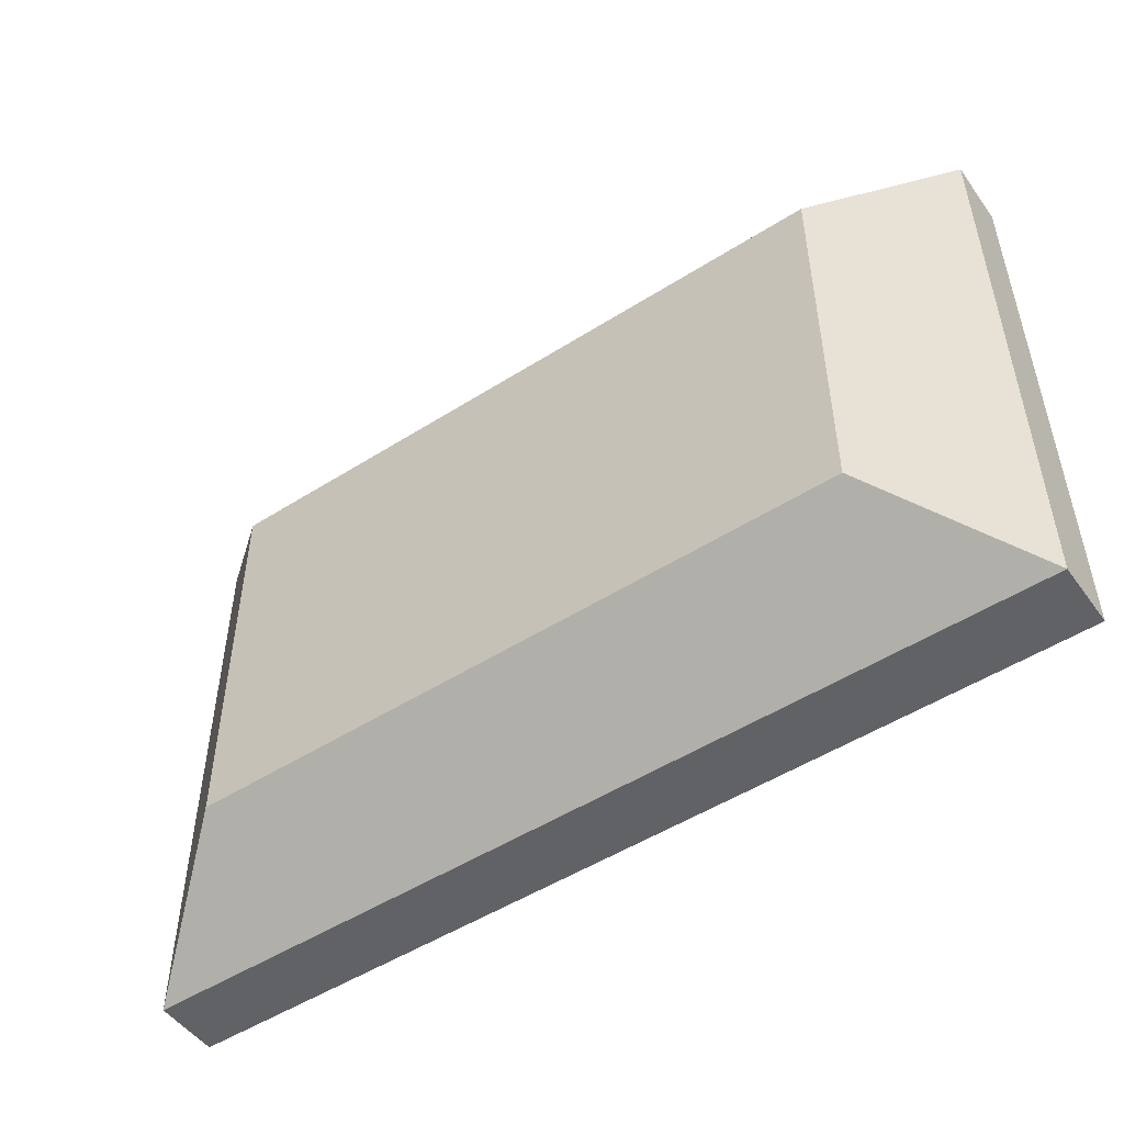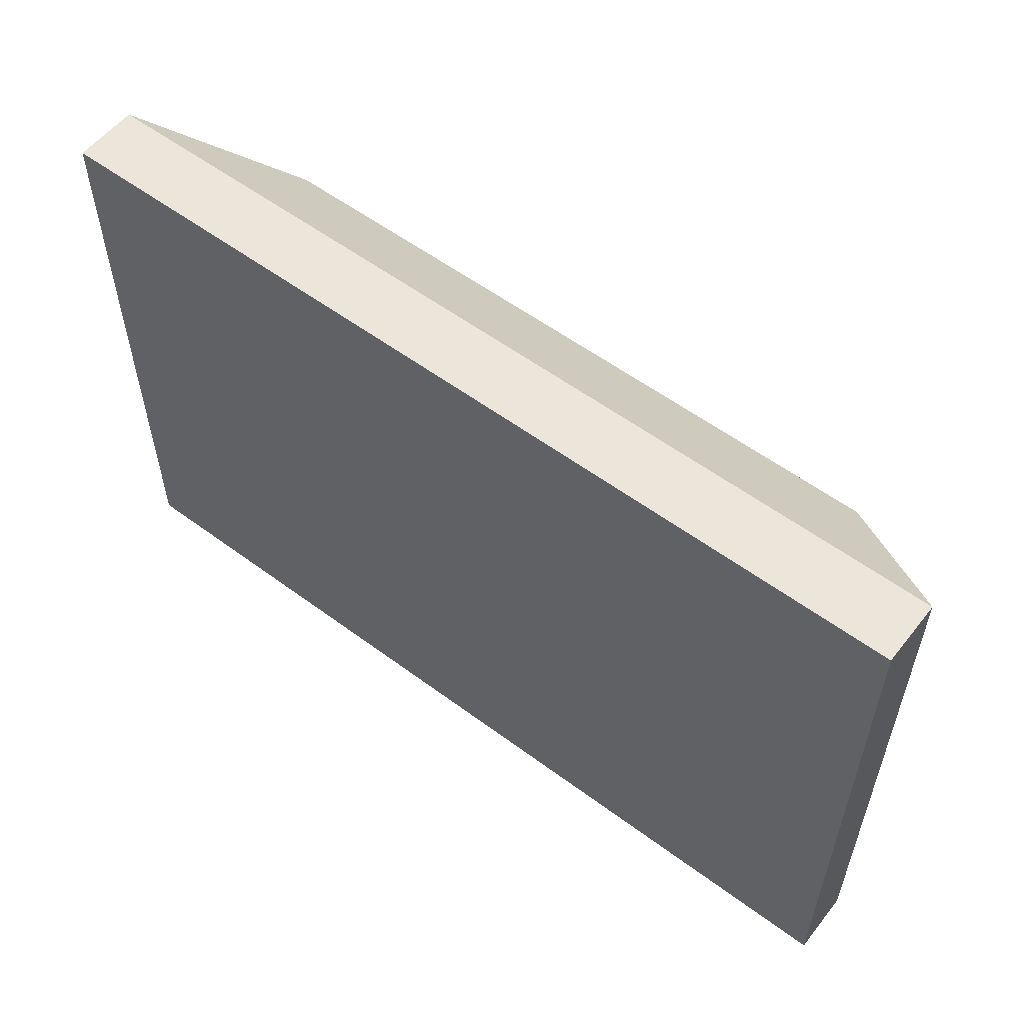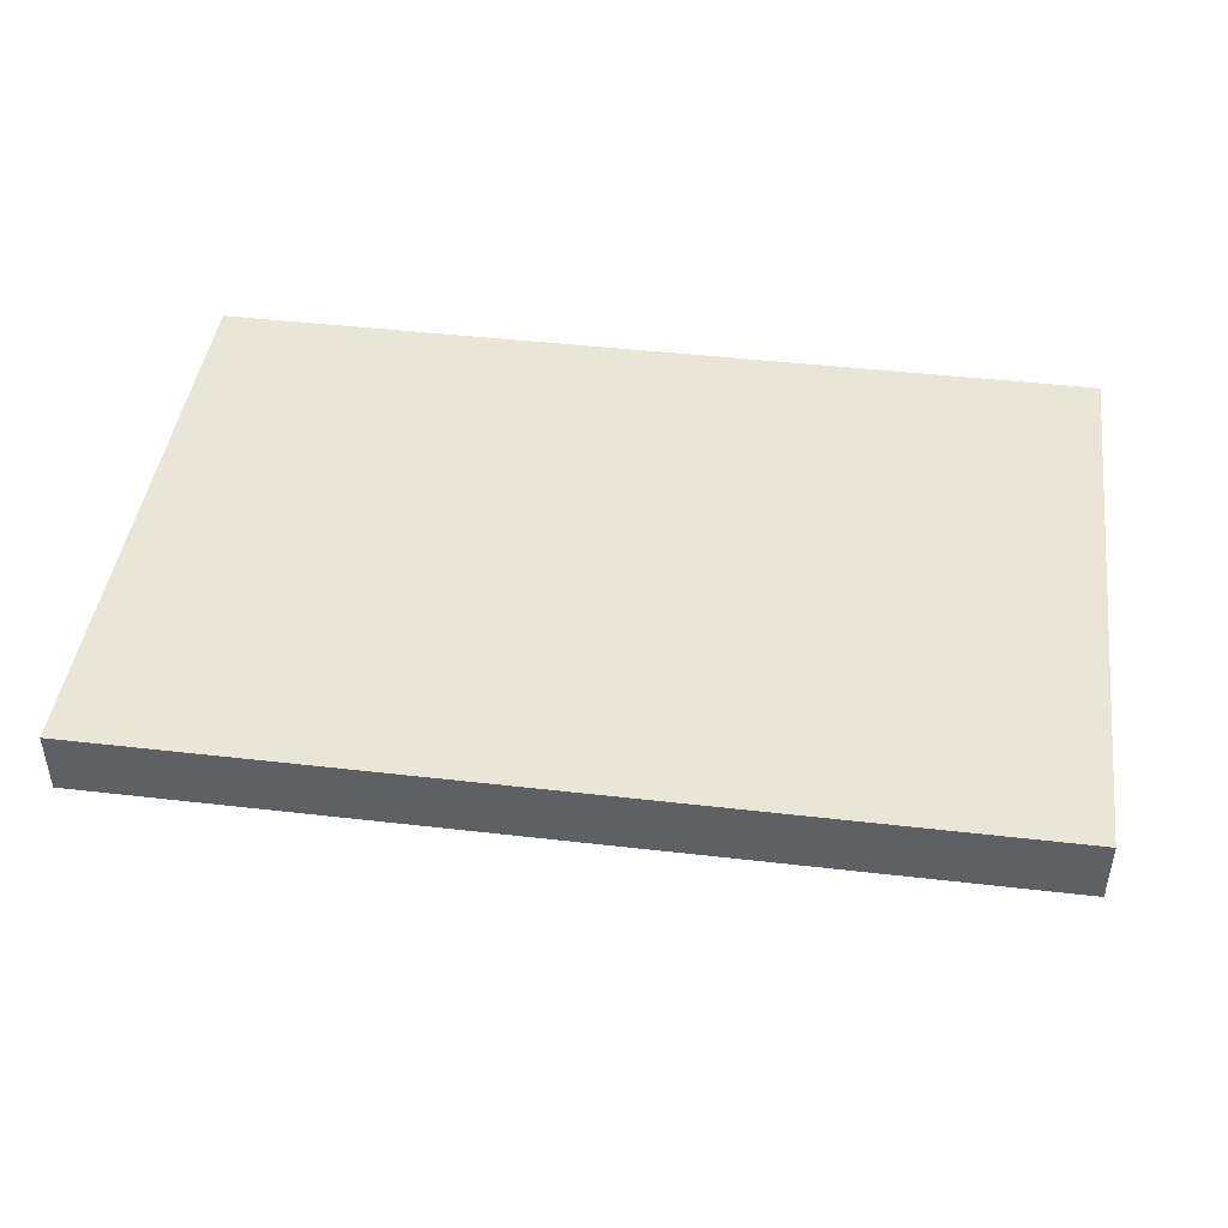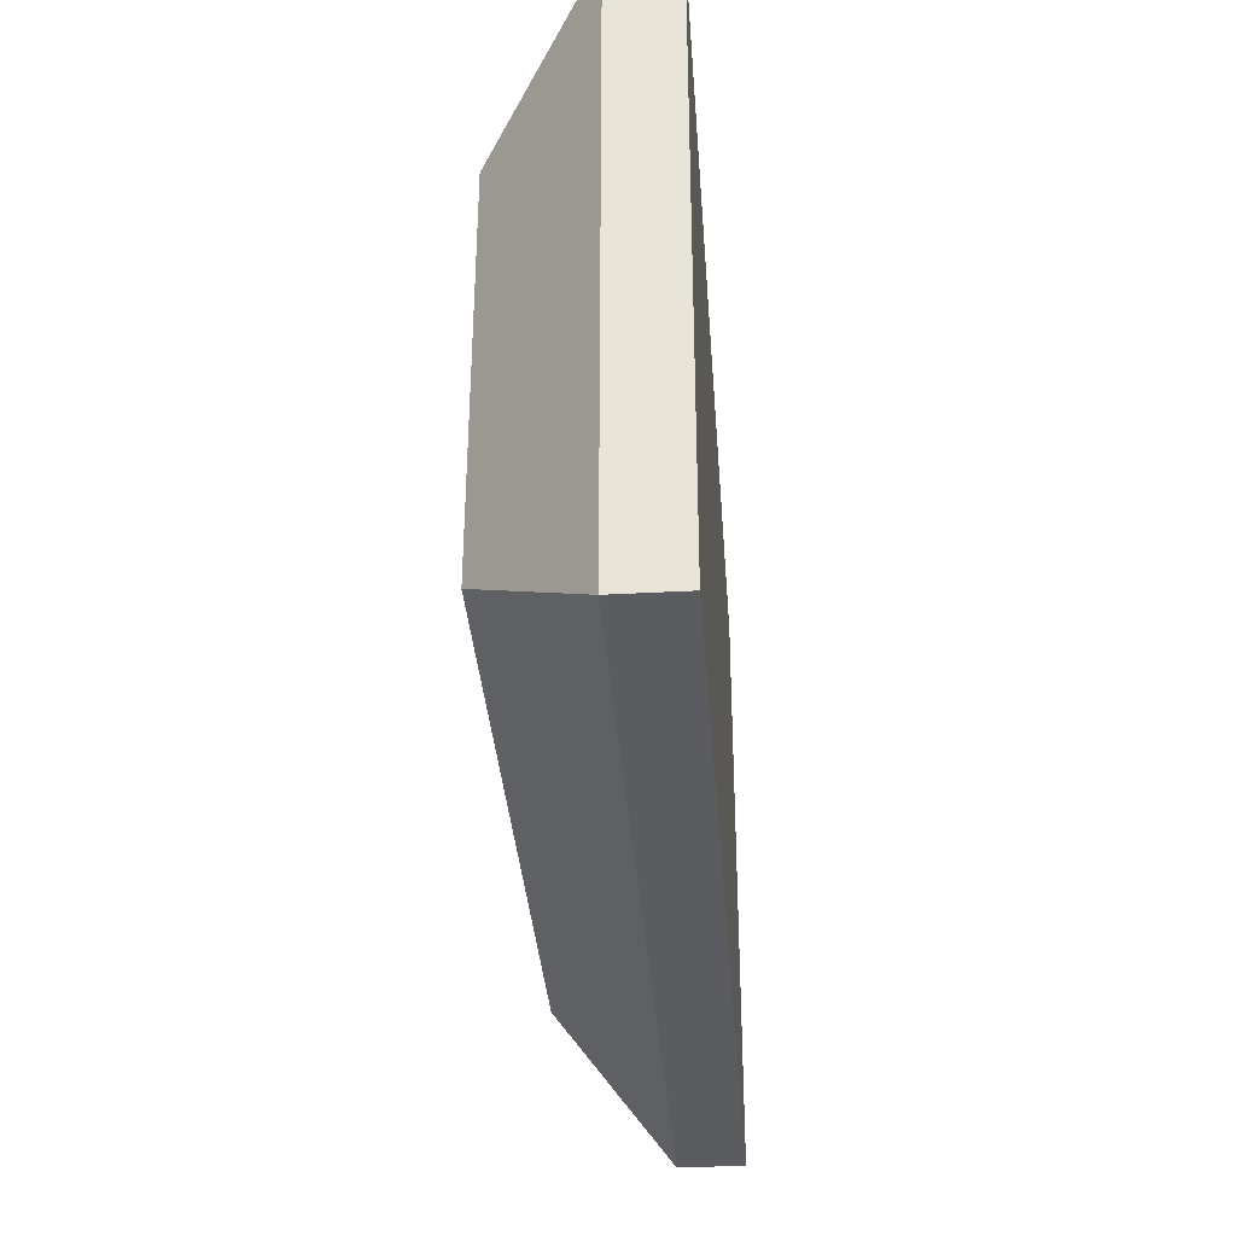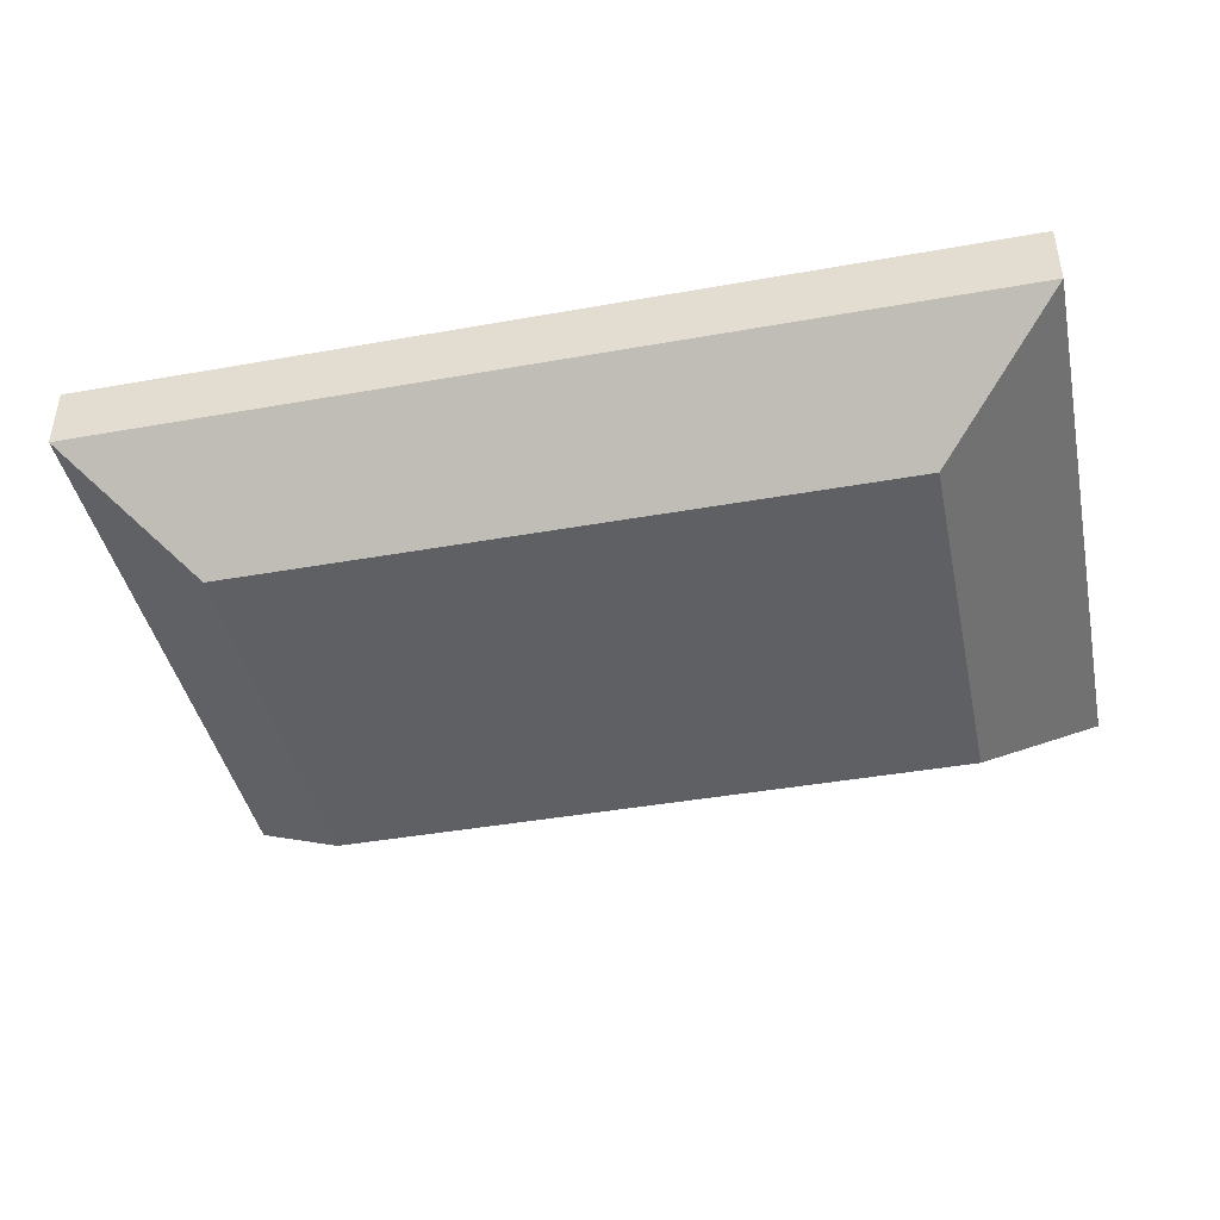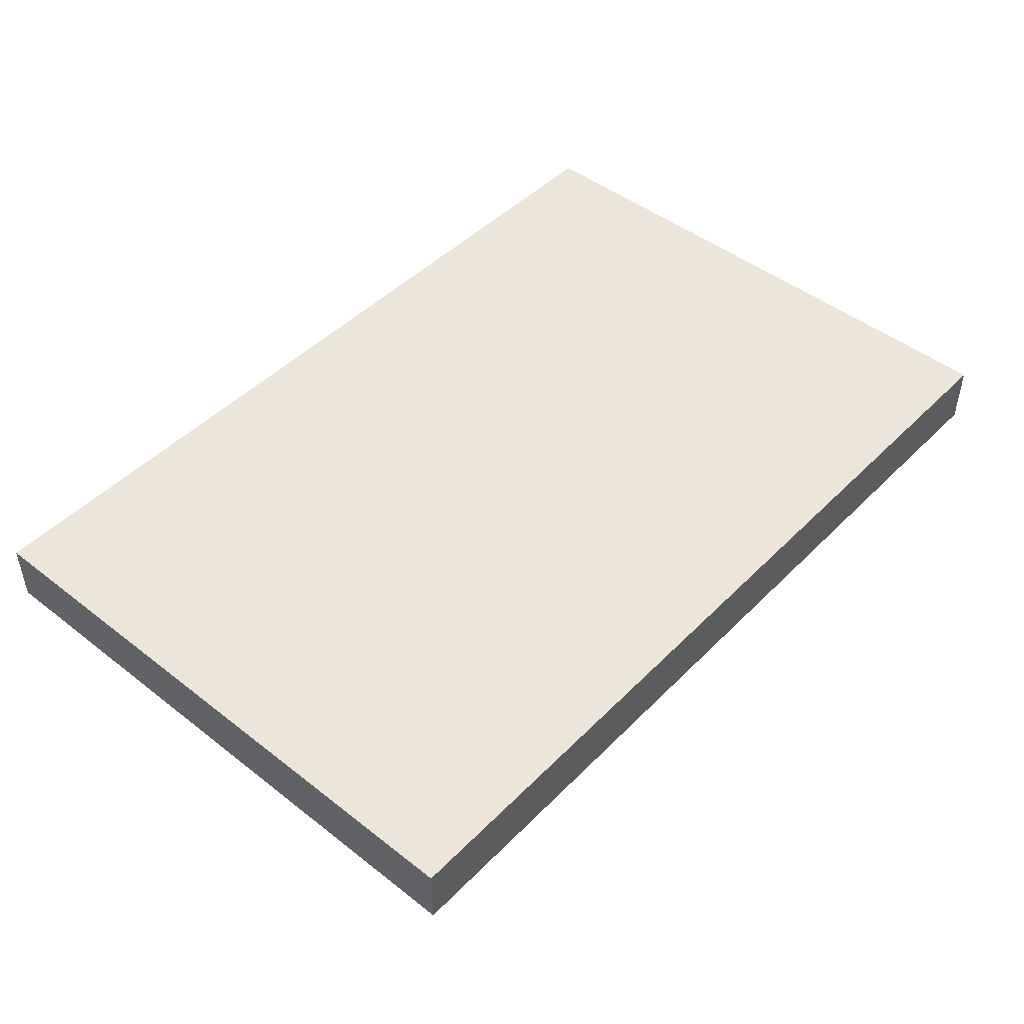
<metadata>
{"format":"obj","ext":"obj","renderer":"f3d","projection":"perspective","resolution":1024,"background":"white","views":[{"elev":-50.6,"azim":-145.2,"up":"+Y"},{"elev":56.4,"azim":37.8,"up":"+Y"},{"elev":44.2,"azim":7.7,"up":"+Z"},{"elev":-35.2,"azim":-85.8,"up":"+Y"},{"elev":-42.4,"azim":12.0,"up":"+Z"},{"elev":46.8,"azim":131.5,"up":"+Z"}]}
</metadata>
<code>
v -0.6 0.4 0.2
v -0.6 0.4 0.1155
v 0.6 0.4 0.2
v 0.6 0.4 0.1155
v -0.6 -0.4 0.2
v -0.6 -0.4 0.1155
v 0.6 -0.4 0.2
v 0.6 -0.4 0.1155
v -0.435 0.2673 -0.02462
v 0.435 0.2673 -0.02463
v -0.435 -0.2673 -0.02462
v 0.435 -0.2673 -0.02462
g Group368
f 2 9 11 6
f 12 11 9 10
f 2 4 10 9
f 7 3 1 5
f 6 5 1 2
f 5 6 8 7
f 7 8 4 3
f 8 6 11 12
f 3 4 2 1
f 8 12 10 4

</code>
